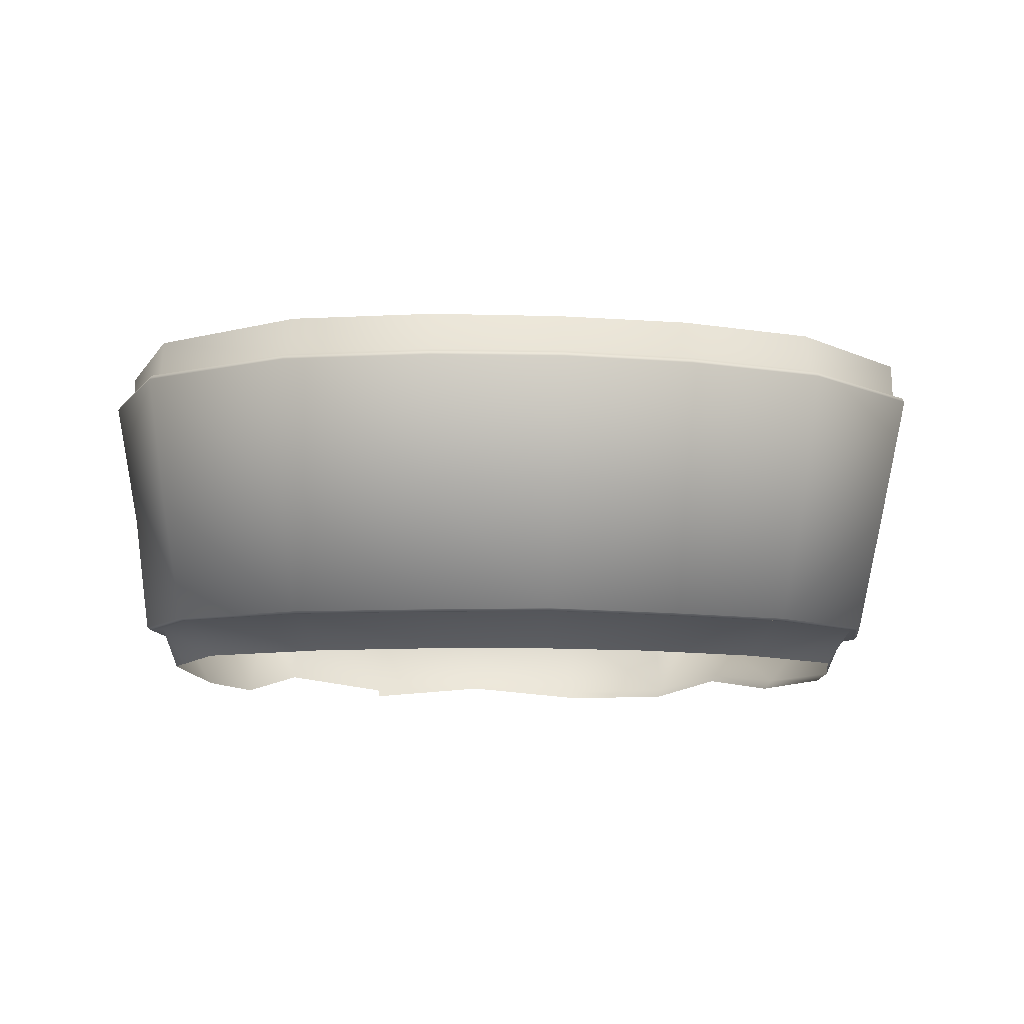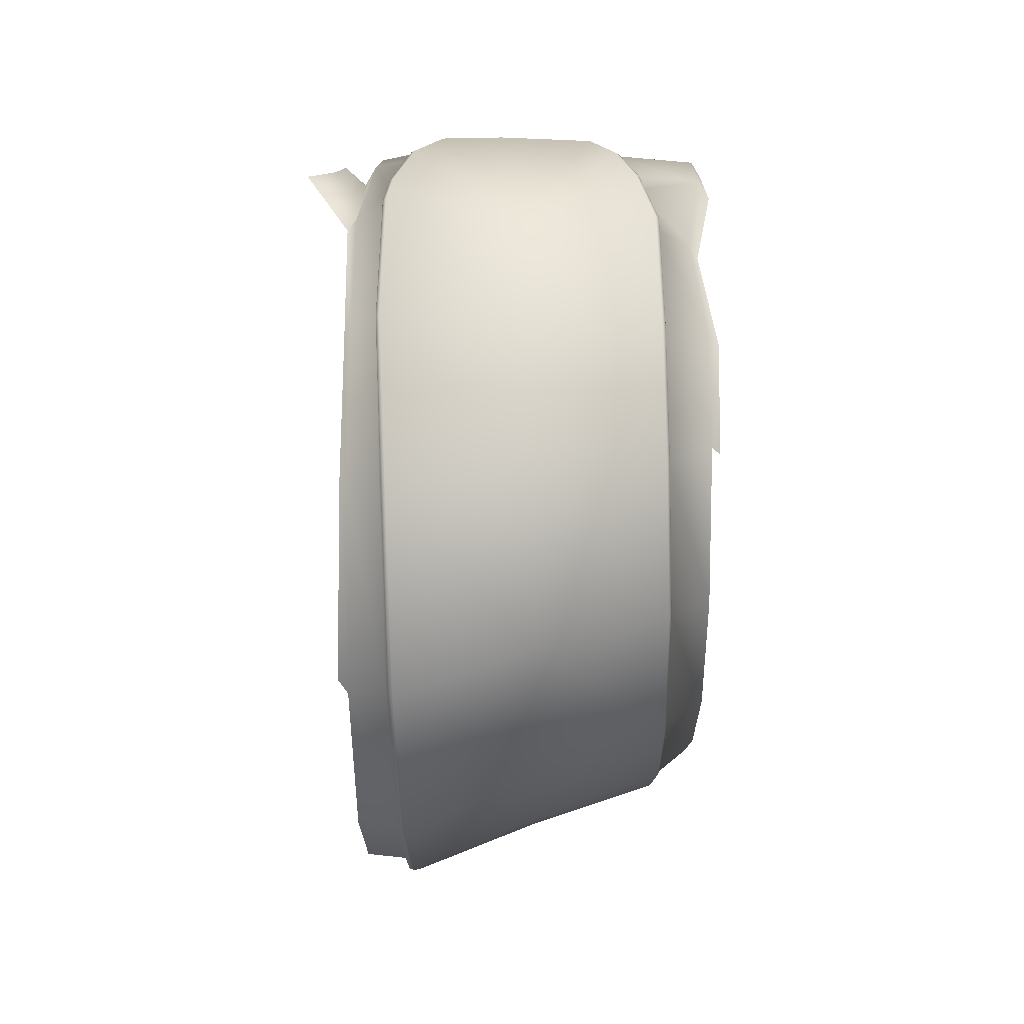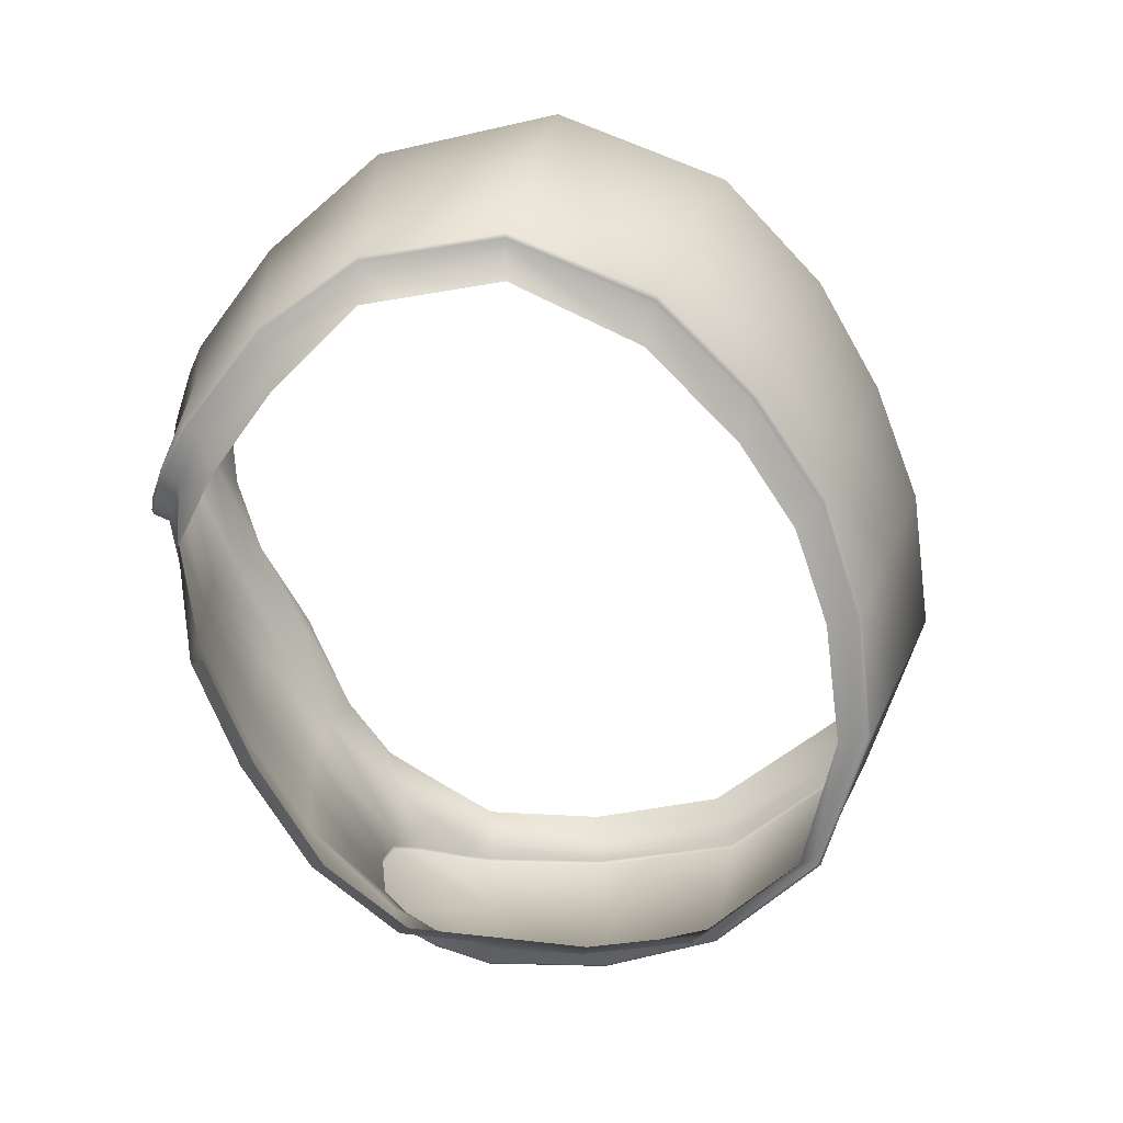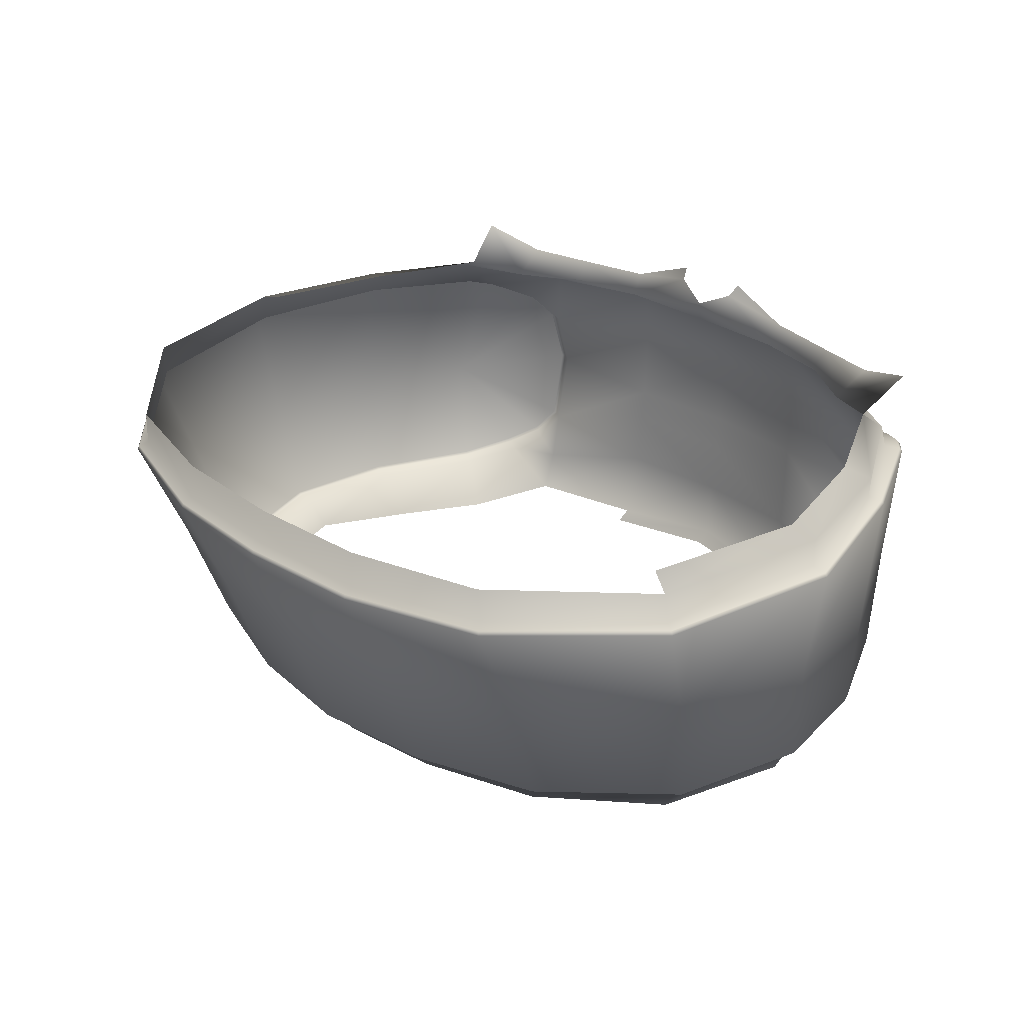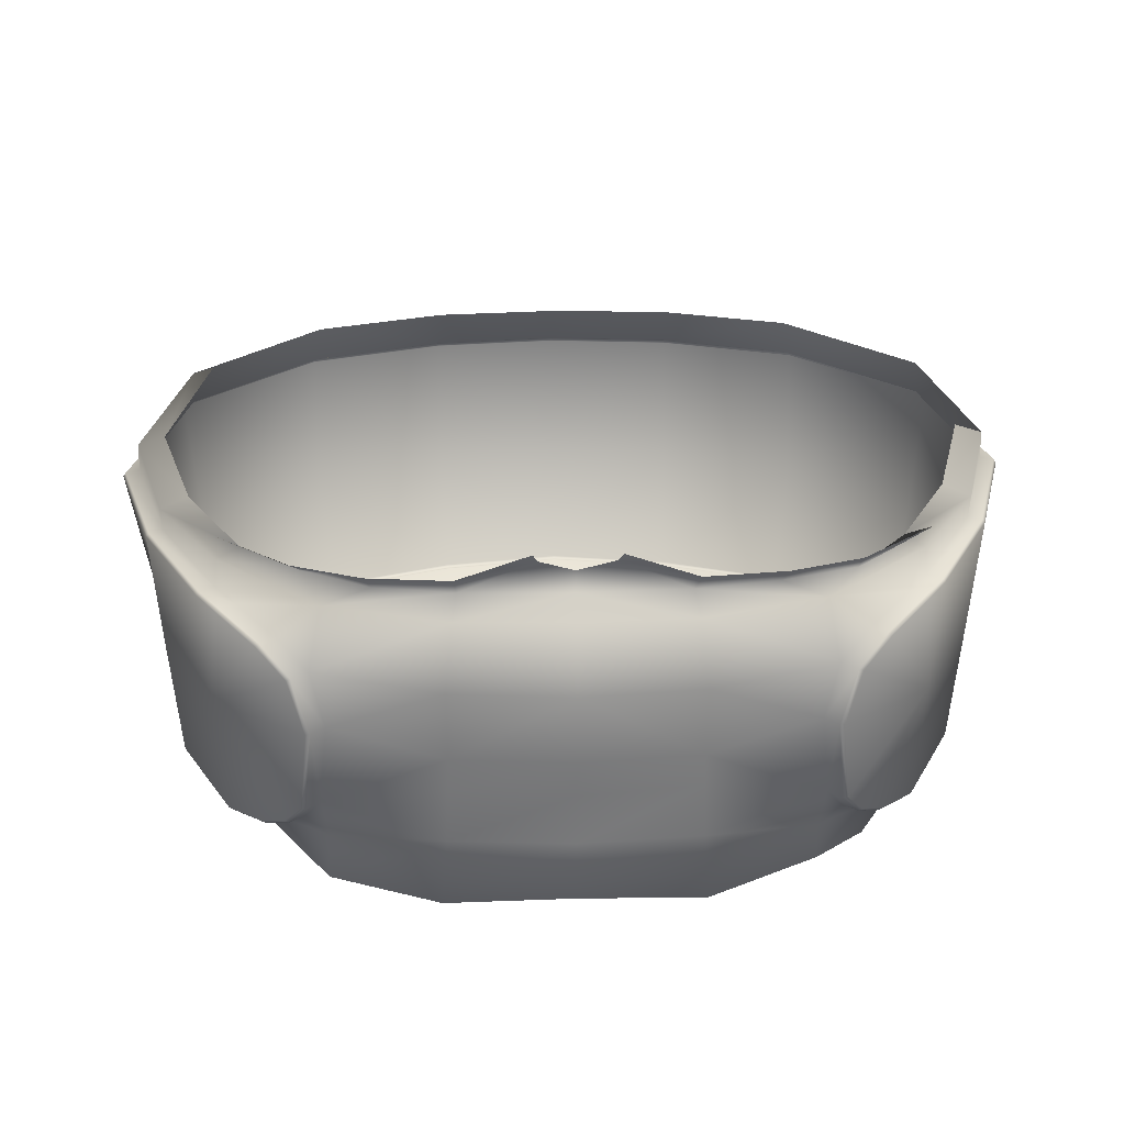
<metadata>
{"format":"obj","ext":"obj","renderer":"f3d","projection":"perspective","resolution":1024,"background":"white","views":[{"elev":-9.2,"azim":-7.9,"up":"+Z"},{"elev":-4.3,"azim":90.4,"up":"+Y"},{"elev":-67.8,"azim":-64.5,"up":"+Z"},{"elev":29.0,"azim":45.2,"up":"+Z"},{"elev":28.2,"azim":177.9,"up":"+Z"}]}
</metadata>
<code>
o mdl2
v 3.381 6.905 4.325
v 0.05491 6.977 4.312
v 0.04811 6.878 4.957
v -3.271 6.905 4.325
v 7.752 5.286 4.239
v 5.772 6.483 4.317
v 5.957 7.006 4.896
v 8.095 6.378 5.022
v 3.442 7.41 4.976
v 3.381 6.905 4.325
v 1.128 7.277 5.475
v 1.261 7.587 5.834
v -8.083 5.494 4.158
v -9.583 4.335 4.589
v -10.07 5.81 5.601
v -8.072 6.42 4.953
v -3.426 7.41 4.976
v -1.245 7.587 5.834
v -1.111 7.277 5.475
v -3.271 6.905 4.325
v -5.94 7.006 4.896
v -5.755 6.483 4.317
v 10.08 5.796 5.648
v 9.605 4.321 4.539
v 1.128 7.277 5.475
v -1.111 7.277 5.475
v 7.205 5.756 -6.067
v 4.005 7.127 -6.057
v 4.006 7.598 -5.788
v 7.417 6.206 -5.749
v 0.05491 7.544 -5.677
v 0.05491 8.065 -5.378
v 11.43 -2.353 -5.999
v 10.3 0.8971 -6.07
v 10.66 1.205 -5.747
v 11.82 -2.212 -5.741
v 8.909 3.626 -5.587
v 9.165 3.963 -5.33
v 7.752 5.286 4.239
v 9.605 4.321 4.539
v 10.29 4.502 4.239
v 7.209 6.723 3.893
v 11.44 0.8708 4.467
v 12.27 1.228 4.23
v 12.64 -3.362 4.485
v 13.5 -3.307 4.23
v 11.63 -8.594 4.572
v 12.35 -8.96 4.232
v 0.05491 6.977 4.312
v 3.381 6.905 4.325
v 3.5 7.815 3.898
v 0.05491 7.913 3.901
v 3.734 8.191 1.821
v 0.05491 8.512 1.821
v 7.587 7.059 1.926
v 3.709 8.092 -0.419
v 0.05491 8.4 -0.4163
v 7.193 7.22 0.1882
v 3.749 8.006 -1.565
v 0.05491 8.293 -1.605
v 7.464 7.012 -2.479
v 3.815 7.864 -3.373
v 7.299 6.542 -3.998
v 0.05491 8.13 -3.369
v 12.2 1.085 -4.365
v 10.48 4.549 -4.292
v 10.75 4.561 -0.5042
v 12.5 1.106 -0.6404
v 13.31 -3.053 -0.7563
v 12.86 -2.624 -4.426
v 12.25 -7.773 -0.8476
v 11.64 -6.873 -4.545
v 8.502 -11.29 -0.9162
v 8.051 -10.11 -4.618
v 4.117 -12.82 -0.8474
v 4.016 -11.48 -4.646
v 0.05491 -13.25 -0.8279
v 0.05491 -11.99 -4.611
v 8.034 7.317 -2.502
v 7.767 7.495 0.1269
v 10.27 5.696 3.185
v 10.87 4.994 3.348
v 12.74 1.389 3.404
v 14.05 -3.275 3.156
v 12.77 -9.027 3
v 8.588 -12.97 2.876
v 4.156 -14.38 2.837
v 0.05491 -14.7 2.853
v 8.594 6.823 -3.259
v 8.221 7.355 1.842
v 9.389 5.995 -3.789
v 9.083 6.78 2.641
v 10.34 4.721 3.457
v 12.23 1.217 3.539
v 12.65 1.362 3.511
v 10.78 4.958 3.45
v 11.6 0.8902 -4.462
v 9.923 4.23 -4.397
v 10.39 4.498 -4.393
v 12.09 1.053 -4.465
v 13.51 -3.306 3.342
v 13.97 -3.285 3.271
v 12.31 -2.588 -4.473
v 12.74 -2.606 -4.516
v 12.42 -8.86 3.217
v 12.69 -9.012 3.125
v 11.38 -6.71 -4.573
v 11.54 -6.799 -4.617
v 8.38 -12.66 3.132
v 8.542 -12.93 3.007
v 7.891 -9.843 -4.632
v 7.985 -9.991 -4.682
v 4.079 -14.02 3.105
v 4.139 -14.33 2.97
v 3.978 -11.24 -4.689
v 3.996 -11.34 -4.713
v 0.05491 -14.32 3.122
v 0.05491 -14.64 2.986
v 0.05491 -11.75 -4.662
v 0.05491 -11.86 -4.684
v 9.726 5.419 3.297
v 10.17 5.674 3.283
v 8.765 5.691 -3.916
v 9.259 5.989 -3.88
v 7.587 7.059 1.926
v 8.493 6.506 2.76
v 8.952 6.781 2.725
v 8.076 7.364 1.9
v 7.464 7.012 -2.479
v 7.193 7.22 0.1882
v 7.612 7.509 0.1497
v 7.886 7.324 -2.526
v 8.006 6.48 -3.322
v 8.452 6.825 -3.32
v 13.51 -3.306 3.342
v 12.23 1.217 3.539
v 12.42 -8.86 3.217
v 8.38 -12.66 3.132
v 8.267 -12.71 4.237
v 4.079 -14.02 3.105
v 4.025 -13.91 4.237
v 0.05491 -14.32 3.122
v 0.05491 -14.15 4.238
v 8.006 6.48 -3.322
v 8.765 5.691 -3.916
v 9.923 4.23 -4.397
v 11.6 0.8902 -4.462
v 12.31 -2.588 -4.473
v 10.62 -6.439 -5.731
v 11.38 -6.71 -4.573
v 7.167 -9.213 -5.765
v 7.891 -9.843 -4.632
v 3.341 -10.46 -5.761
v 3.978 -11.24 -4.689
v 0.05491 -10.84 -5.768
v 0.05491 -11.75 -4.662
v 8.493 6.506 2.76
v 9.726 5.419 3.297
v 10.34 4.721 3.457
v -3.895 7.127 -6.057
v -3.896 7.598 -5.788
v -7.099 6.723 3.893
v -8.083 5.494 4.158
v -5.755 6.483 4.317
v -9.583 4.335 4.589
v -10.18 4.502 4.239
v -12.16 1.228 4.23
v -11.33 0.8708 4.467
v -13.39 -3.307 4.23
v -12.53 -3.362 4.485
v -3.391 7.815 3.898
v -3.271 6.905 4.325
v -3.624 8.192 1.821
v -7.477 7.059 1.926
v -3.599 8.092 -0.419
v -7.083 7.22 0.1882
v -3.636 8.012 -1.508
v -7.354 7.012 -2.479
v -7.307 6.206 -5.408
v -7.189 6.542 -3.998
v -3.705 7.864 -3.373
v -12.09 1.085 -4.365
v -12.39 1.106 -0.6404
v -10.64 4.561 -0.5042
v -10.37 4.549 -4.292
v -12.75 -2.623 -4.426
v -13.2 -3.053 -0.7563
v -11.53 -6.841 -4.545
v -12.14 -7.773 -0.8476
v -7.941 -10.03 -4.618
v -8.392 -11.29 -0.9162
v -3.906 -11.43 -4.646
v -4.007 -12.81 -0.8474
v -7.657 7.495 0.1269
v -7.924 7.317 -2.502
v -10.16 5.696 3.185
v -10.76 4.994 3.348
v -12.63 1.389 3.404
v -13.94 -3.275 3.156
v -12.66 -9.027 3
v -8.478 -12.97 2.876
v -4.046 -14.38 2.837
v -8.484 6.823 -3.259
v -8.111 7.355 1.842
v -9.279 5.995 -3.789
v -8.973 6.78 2.641
v -10.23 4.721 3.457
v -10.67 4.958 3.45
v -12.54 1.362 3.511
v -12.13 1.217 3.539
v -11.49 0.8902 -4.462
v -11.98 1.053 -4.465
v -10.28 4.498 -4.393
v -9.814 4.23 -4.397
v -13.86 -3.285 3.271
v -13.4 -3.306 3.342
v -12.2 -2.588 -4.473
v -12.63 -2.606 -4.516
v -12.58 -9.012 3.125
v -12.31 -8.86 3.217
v -11.27 -6.677 -4.573
v -11.43 -6.765 -4.617
v -8.432 -12.93 3.007
v -8.271 -12.66 3.132
v -7.781 -9.77 -4.632
v -7.875 -9.916 -4.682
v -4.03 -14.33 2.97
v -3.969 -14.02 3.105
v -3.868 -11.2 -4.689
v -3.886 -11.3 -4.713
v -9.616 5.419 3.297
v -10.06 5.674 3.283
v -9.149 5.989 -3.88
v -8.655 5.691 -3.916
v -7.477 7.059 1.926
v -7.966 7.364 1.9
v -8.842 6.781 2.725
v -8.383 6.506 2.76
v -7.354 7.012 -2.479
v -7.776 7.324 -2.526
v -7.502 7.509 0.1497
v -7.083 7.22 0.1882
v -7.896 6.48 -3.322
v -8.342 6.825 -3.32
v -12.13 1.217 3.539
v -13.4 -3.306 3.342
v -12.31 -8.86 3.217
v -12.24 -8.96 4.232
v -13.39 -3.307 4.23
v -13.4 -3.306 3.342
v -8.271 -12.66 3.132
v -8.158 -12.71 4.237
v -3.969 -14.02 3.105
v -3.915 -13.91 4.237
v -7.896 6.48 -3.322
v -9.055 3.963 -6.102
v -9.814 4.23 -4.397
v -8.655 5.691 -3.916
v -10.55 1.205 -6.051
v -11.49 0.8902 -4.462
v -11.71 -2.202 -5.741
v -12.2 -2.588 -4.473
v -10.51 -6.371 -5.731
v -11.27 -6.677 -4.573
v -12.2 -2.588 -4.473
v -11.42 -3.212 -5.739
v -7.058 -9.123 -5.765
v -7.781 -9.77 -4.632
v -3.231 -10.41 -5.761
v -3.868 -11.2 -4.689
v -8.383 6.506 2.76
v -9.616 5.419 3.297
v -10.23 4.721 3.457
v -11.71 -2.202 -5.741
v 5.772 6.483 4.317
f 1 2 3
f 4 3 2
f 5 6 7
f 7 8 5
f 9 10 11
f 11 12 9
f 7 6 10
f 10 9 7
f 13 14 15
f 15 16 13
f 17 18 19
f 19 20 17
f 21 17 20
f 20 22 21
f 23 24 5
f 5 8 23
f 21 22 13
f 13 16 21
f 1 3 25
f 4 26 3
f 27 28 29
f 29 30 27
f 28 31 32
f 32 29 28
f 33 34 35
f 35 36 33
f 34 37 38
f 38 35 34
f 37 27 30
f 30 38 37
f 39 40 41
f 41 42 39
f 40 43 44
f 44 41 40
f 43 45 46
f 46 44 43
f 45 47 48
f 48 46 45
f 49 50 51
f 51 52 49
f 53 54 52
f 52 51 53
f 55 53 51
f 51 42 55
f 56 57 54
f 54 53 56
f 58 56 53
f 53 55 58
f 59 60 57
f 57 56 59
f 61 59 56
f 56 58 61
f 30 29 62
f 62 63 30
f 29 32 64
f 64 62 29
f 65 66 67
f 67 68 65
f 68 69 70
f 70 65 68
f 69 71 72
f 72 70 69
f 71 73 74
f 74 72 71
f 73 75 76
f 76 74 73
f 75 77 78
f 78 76 75
f 67 79 80
f 81 82 67
f 68 67 82
f 82 83 68
f 83 84 69
f 69 68 83
f 84 85 71
f 71 69 84
f 85 86 73
f 73 71 85
f 86 87 75
f 75 73 86
f 87 88 77
f 77 75 87
f 67 89 79
f 80 90 67
f 67 66 91
f 90 92 67
f 92 81 67
f 67 91 89
f 93 94 95
f 95 96 93
f 97 98 99
f 99 100 97
f 94 101 102
f 102 95 94
f 103 97 100
f 100 104 103
f 101 105 106
f 106 102 101
f 107 103 104
f 104 108 107
f 105 109 110
f 110 106 105
f 111 107 108
f 108 112 111
f 109 113 114
f 114 110 109
f 115 111 112
f 112 116 115
f 113 117 118
f 118 114 113
f 119 115 116
f 116 120 119
f 121 93 96
f 96 122 121
f 98 123 124
f 124 99 98
f 125 126 127
f 127 128 125
f 129 130 131
f 131 132 129
f 133 129 132
f 132 134 133
f 130 125 128
f 128 131 130
f 123 133 134
f 134 124 123
f 126 121 122
f 122 127 126
f 62 61 63
f 44 46 135
f 135 136 44
f 137 135 46
f 46 48 137
f 138 137 48
f 48 139 138
f 140 138 139
f 139 141 140
f 142 140 141
f 141 143 142
f 61 144 63
f 38 30 145
f 145 146 38
f 63 144 145
f 145 30 63
f 35 38 146
f 146 147 35
f 36 35 147
f 147 148 36
f 149 36 148
f 148 150 149
f 151 149 150
f 150 152 151
f 153 151 152
f 152 154 153
f 155 153 154
f 154 156 155
f 157 55 42
f 158 42 41
f 159 158 41
f 41 44 136
f 136 159 41
f 158 157 42
f 95 83 82
f 82 96 95
f 81 122 96
f 96 82 81
f 102 84 83
f 83 95 102
f 124 91 66
f 66 99 124
f 65 100 99
f 99 66 65
f 70 104 100
f 100 65 70
f 106 85 84
f 84 102 106
f 72 108 104
f 104 70 72
f 110 86 85
f 85 106 110
f 74 112 108
f 108 72 74
f 114 87 86
f 86 110 114
f 76 116 112
f 112 74 76
f 118 88 87
f 87 114 118
f 78 120 116
f 116 76 78
f 92 127 122
f 122 81 92
f 134 89 91
f 91 124 134
f 90 128 127
f 127 92 90
f 80 131 128
f 128 90 80
f 79 132 131
f 131 80 79
f 89 134 132
f 132 79 89
f 160 161 32
f 32 31 160
f 162 163 164
f 165 166 167
f 167 168 165
f 168 167 169
f 169 170 168
f 49 52 171
f 171 172 49
f 172 171 162
f 162 164 172
f 173 171 52
f 52 54 173
f 174 162 171
f 171 173 174
f 175 173 54
f 54 57 175
f 176 174 173
f 173 175 176
f 177 175 57
f 57 60 177
f 178 176 175
f 175 177 178
f 179 180 181
f 181 161 179
f 161 181 64
f 64 32 161
f 182 183 184
f 184 185 182
f 183 182 186
f 186 187 183
f 187 186 188
f 188 189 187
f 189 188 190
f 190 191 189
f 191 190 192
f 192 193 191
f 193 192 78
f 78 77 193
f 184 194 195
f 196 184 197
f 183 198 197
f 197 184 183
f 198 183 187
f 187 199 198
f 199 187 189
f 189 200 199
f 200 189 191
f 191 201 200
f 201 191 193
f 193 202 201
f 202 193 77
f 77 88 202
f 184 195 203
f 194 184 204
f 184 205 185
f 204 184 206
f 206 184 196
f 184 203 205
f 207 208 209
f 209 210 207
f 211 212 213
f 213 214 211
f 210 209 215
f 215 216 210
f 217 218 212
f 212 211 217
f 216 215 219
f 219 220 216
f 221 222 218
f 218 217 221
f 220 219 223
f 223 224 220
f 225 226 222
f 222 221 225
f 224 223 227
f 227 228 224
f 229 230 226
f 226 225 229
f 228 227 118
f 118 117 228
f 119 120 230
f 230 229 119
f 231 232 208
f 208 207 231
f 214 213 233
f 233 234 214
f 235 236 237
f 237 238 235
f 239 240 241
f 241 242 239
f 243 244 240
f 240 239 243
f 242 241 236
f 236 235 242
f 234 233 244
f 244 243 234
f 238 237 232
f 232 231 238
f 181 180 178
f 167 245 246
f 246 169 167
f 247 248 249
f 249 250 247
f 251 252 248
f 248 247 251
f 253 254 252
f 252 251 253
f 142 143 254
f 254 253 142
f 178 180 255
f 256 257 258
f 258 179 256
f 180 179 258
f 258 255 180
f 259 260 257
f 257 256 259
f 261 262 260
f 260 259 261
f 263 264 265
f 265 266 263
f 267 268 264
f 264 263 267
f 269 270 268
f 268 267 269
f 155 156 270
f 270 269 155
f 271 162 174
f 272 166 162
f 273 166 272
f 166 273 245
f 245 167 166
f 272 162 271
f 209 208 197
f 197 198 209
f 196 197 208
f 208 232 196
f 215 209 198
f 198 199 215
f 233 213 185
f 185 205 233
f 182 185 213
f 213 212 182
f 186 182 212
f 212 218 186
f 219 215 199
f 199 200 219
f 188 186 218
f 218 222 188
f 223 219 200
f 200 201 223
f 190 188 222
f 222 226 190
f 227 223 201
f 201 202 227
f 192 190 226
f 226 230 192
f 118 227 202
f 202 88 118
f 78 192 230
f 230 120 78
f 206 196 232
f 232 237 206
f 244 233 205
f 205 203 244
f 204 206 237
f 237 236 204
f 194 204 236
f 236 241 194
f 195 194 241
f 241 240 195
f 203 195 240
f 240 244 203
f 265 274 266
f 275 39 42
f 50 275 42
f 42 51 50
f 163 162 166
f 166 165 163
f 59 61 62
f 62 64 60
f 60 59 62
f 64 181 177
f 177 60 64
f 178 177 181

</code>
